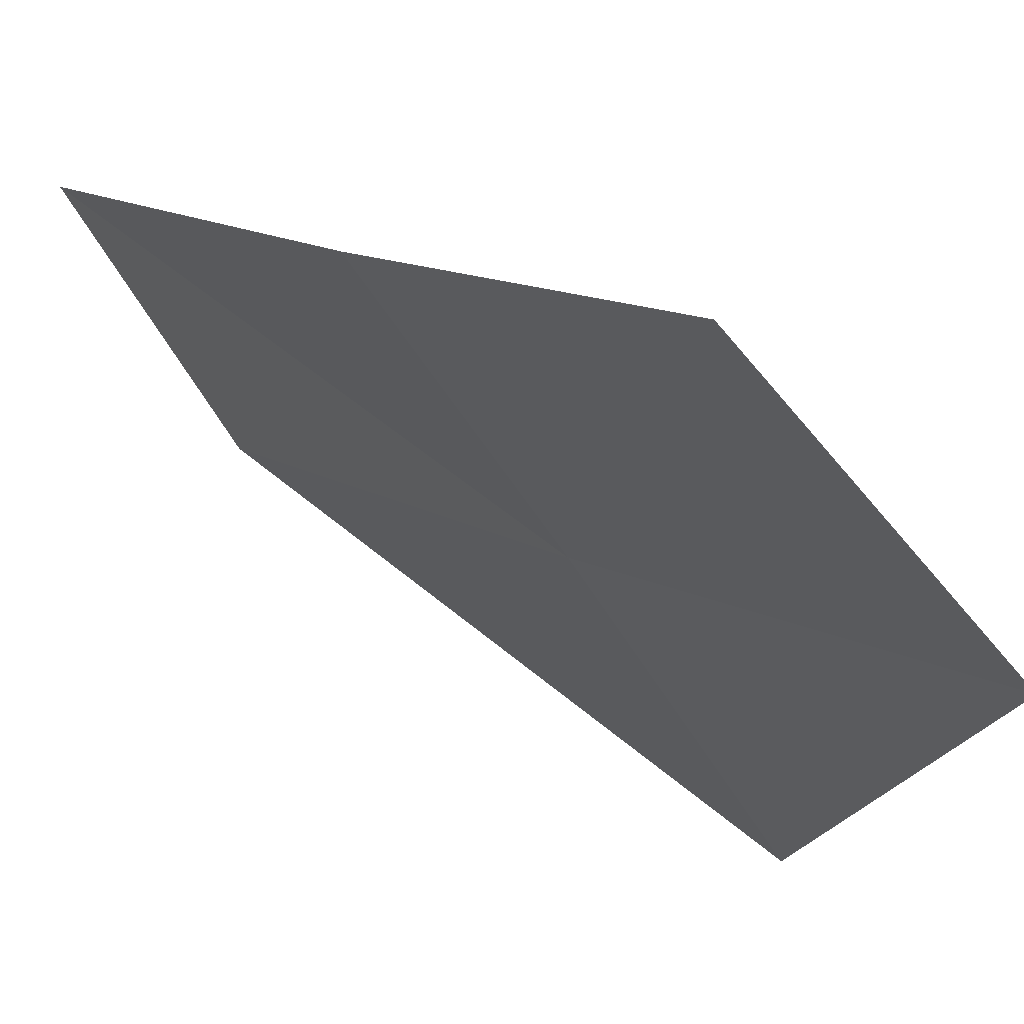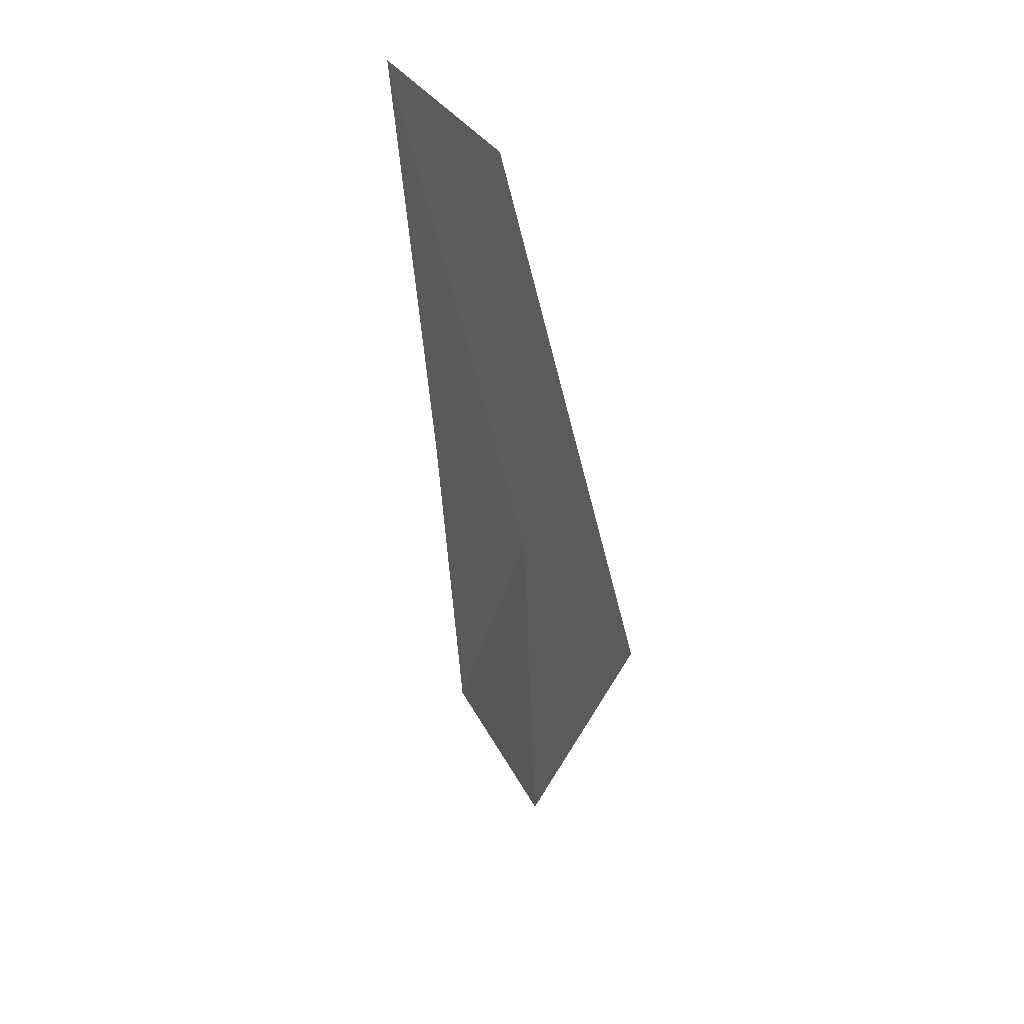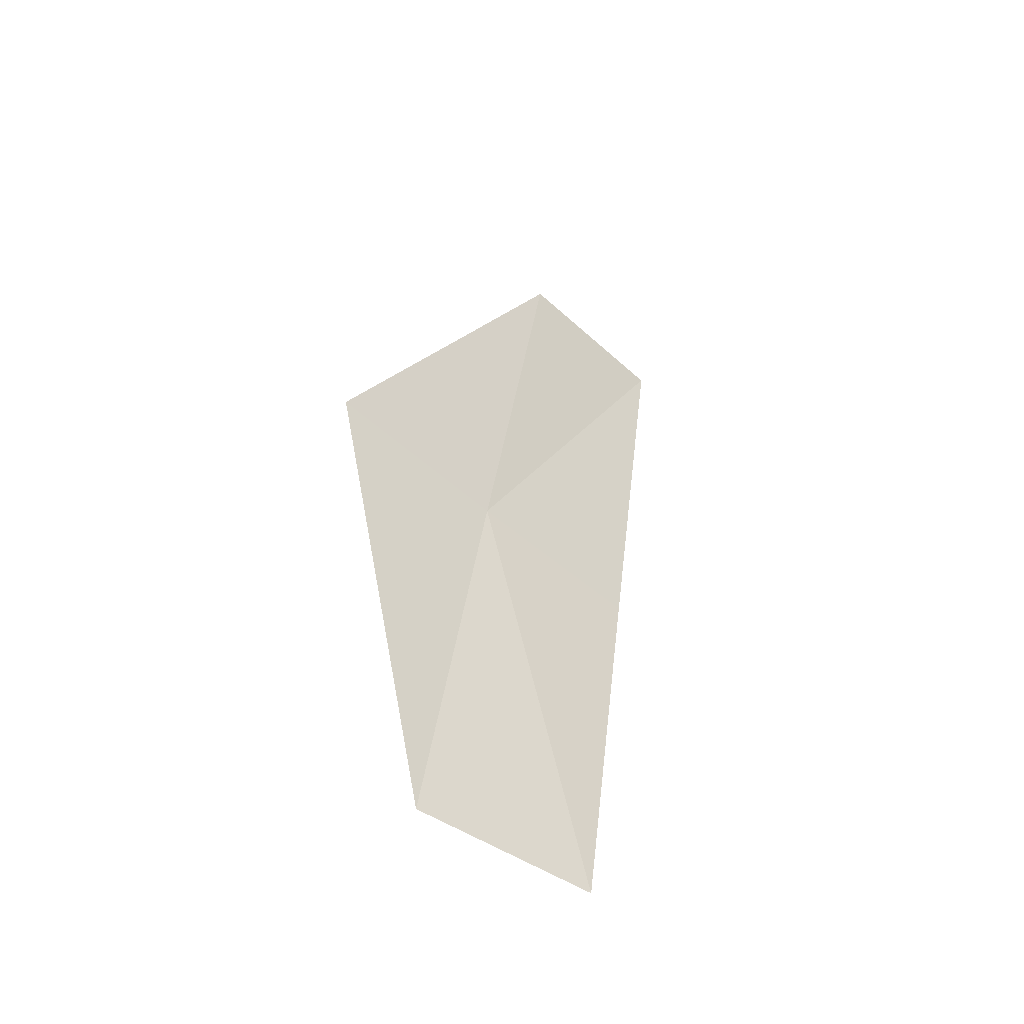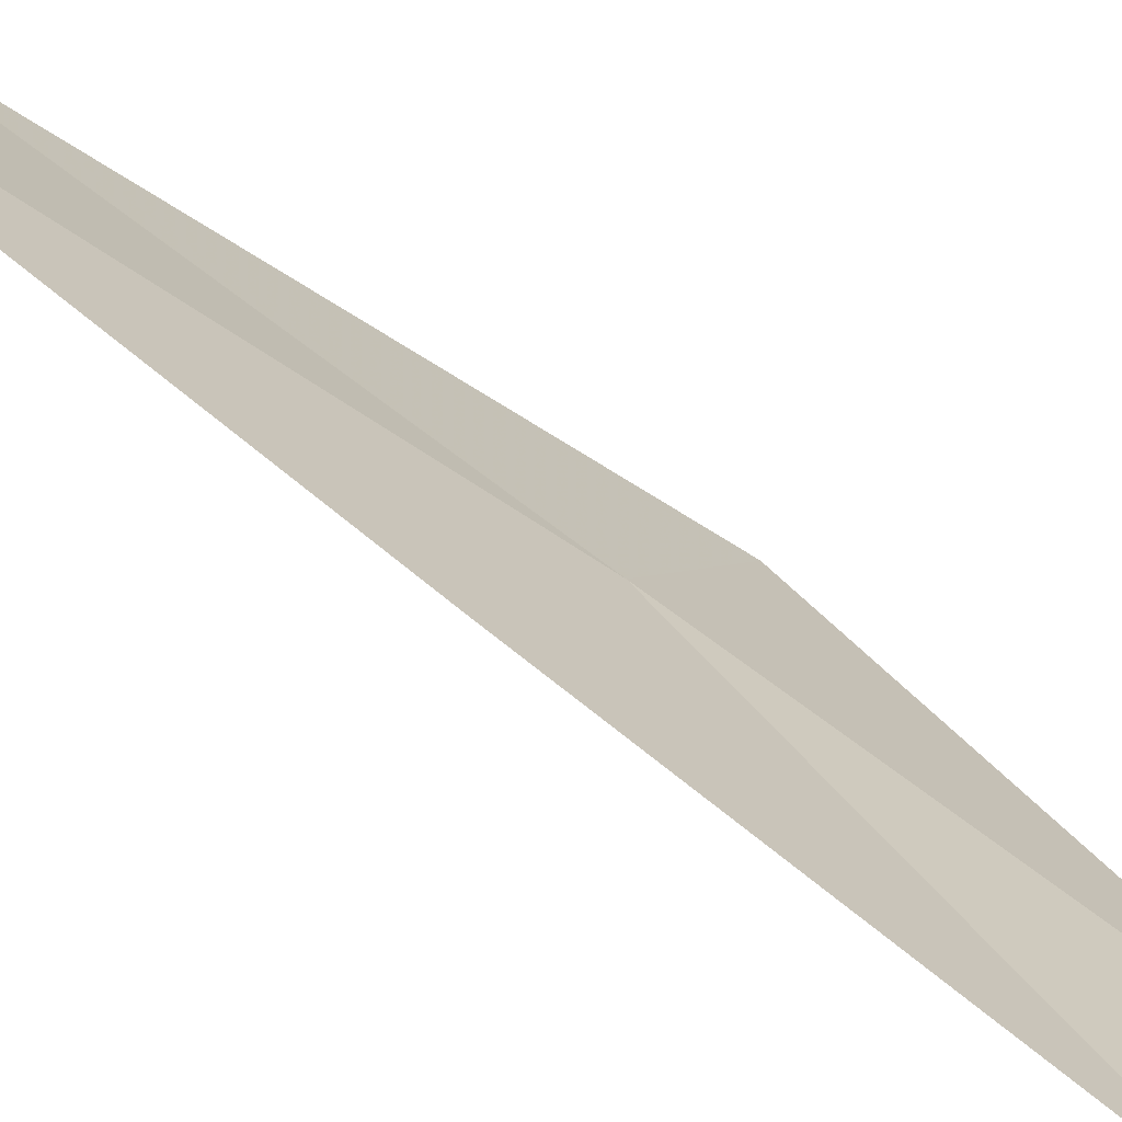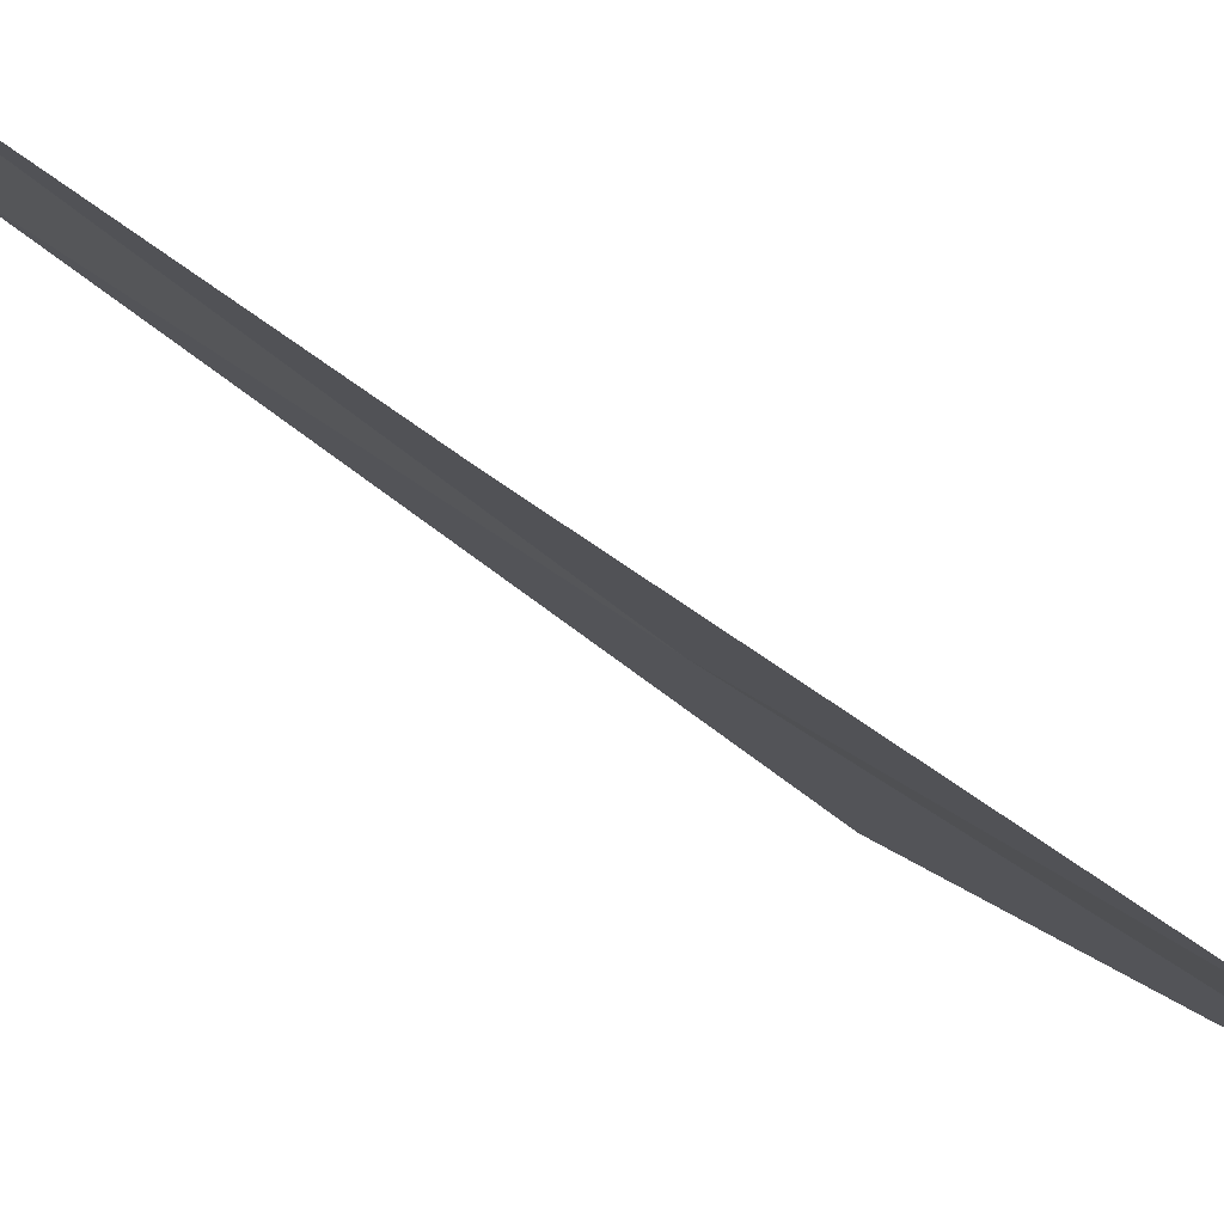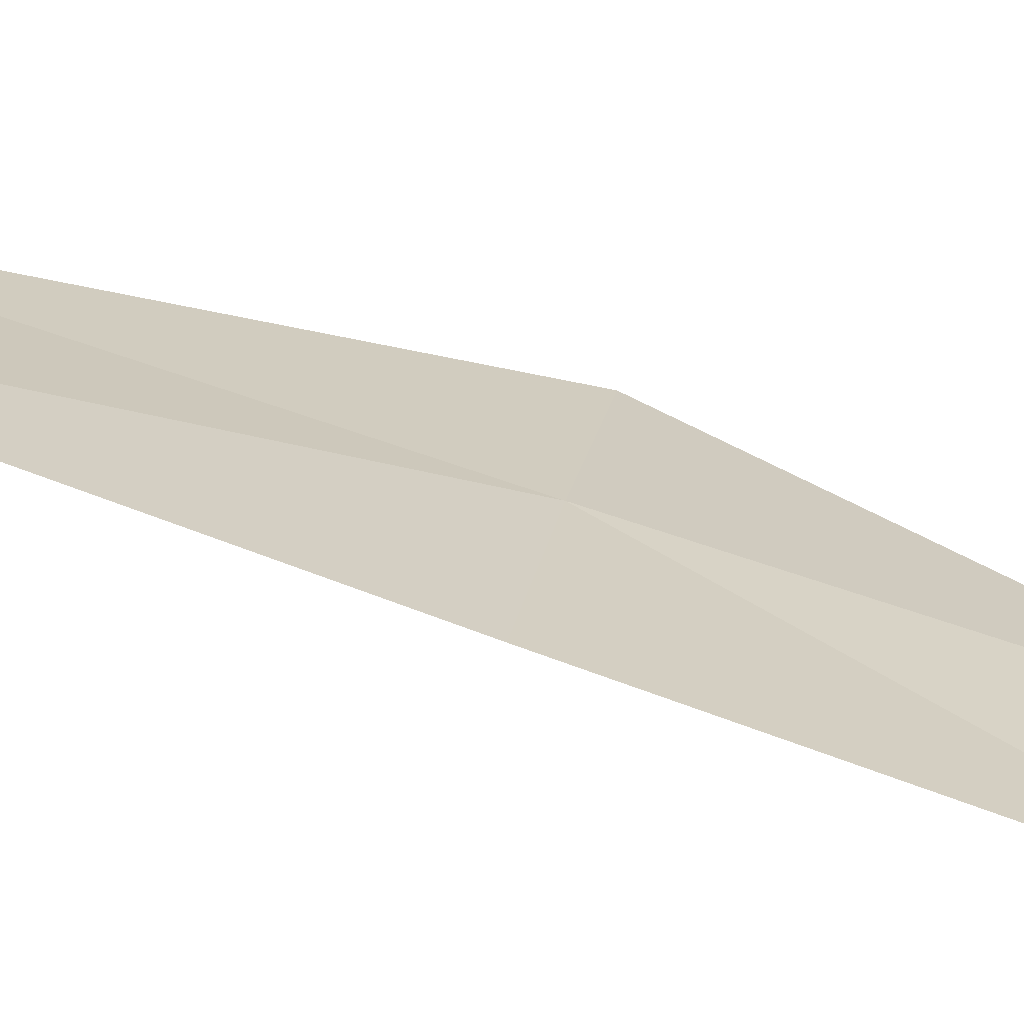
<metadata>
{"format":"obj","ext":"obj","renderer":"f3d","projection":"perspective","resolution":1024,"background":"white","views":[{"elev":2.0,"azim":163.2,"up":"+Y"},{"elev":48.9,"azim":-70.9,"up":"+Z"},{"elev":-49.9,"azim":10.6,"up":"+Z"},{"elev":60.2,"azim":134.4,"up":"+Y"},{"elev":33.4,"azim":141.1,"up":"+Y"},{"elev":71.3,"azim":114.0,"up":"+Y"}]}
</metadata>
<code>
v 21.16 23.31 1.643
v 21.37 23.48 3.427
v 20.71 22.72 1.716
v 21.61 23.87 1.561
v 21.78 24.06 3.398
v 20.96 23.18 1e-05
v 21.46 23.72 1e-05
f 1 3 2
f 1 5 4
f 1 2 5
f 1 6 3
f 1 4 7
f 1 7 6

</code>
